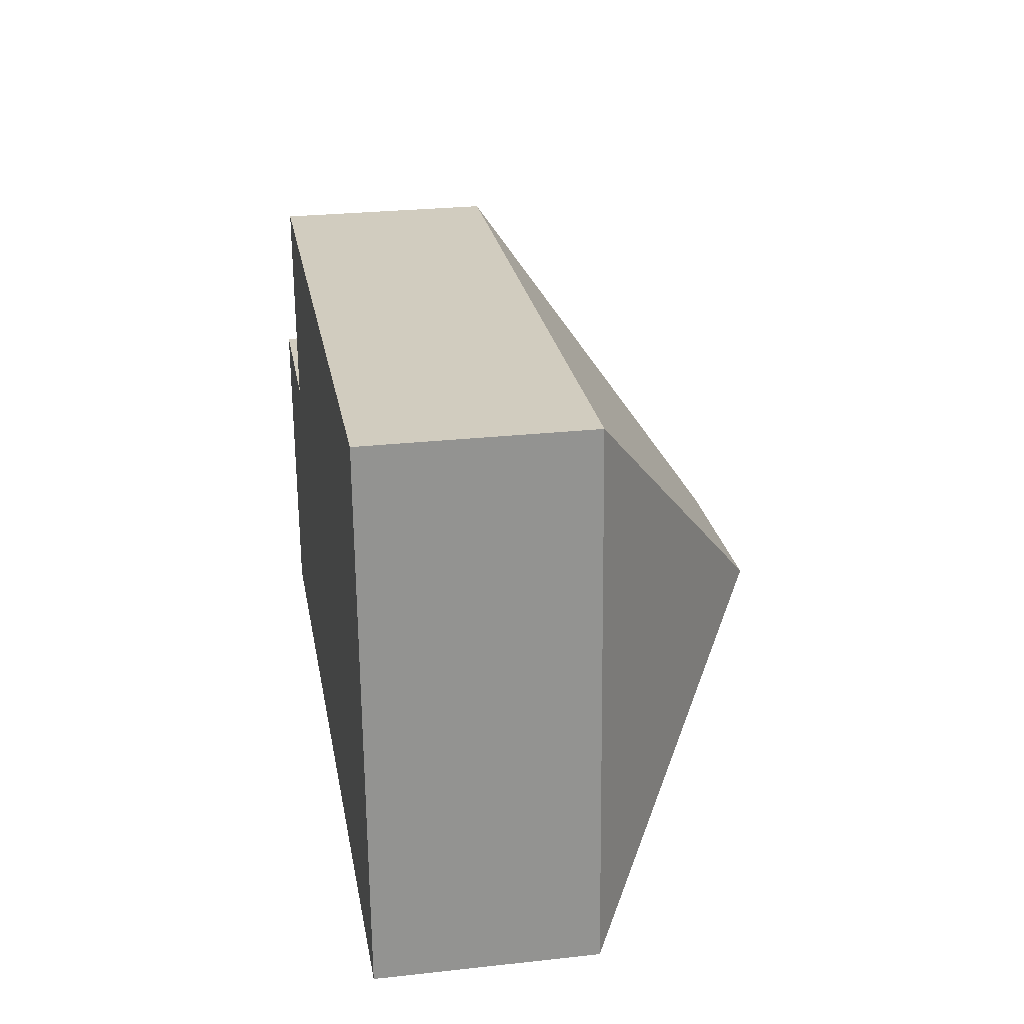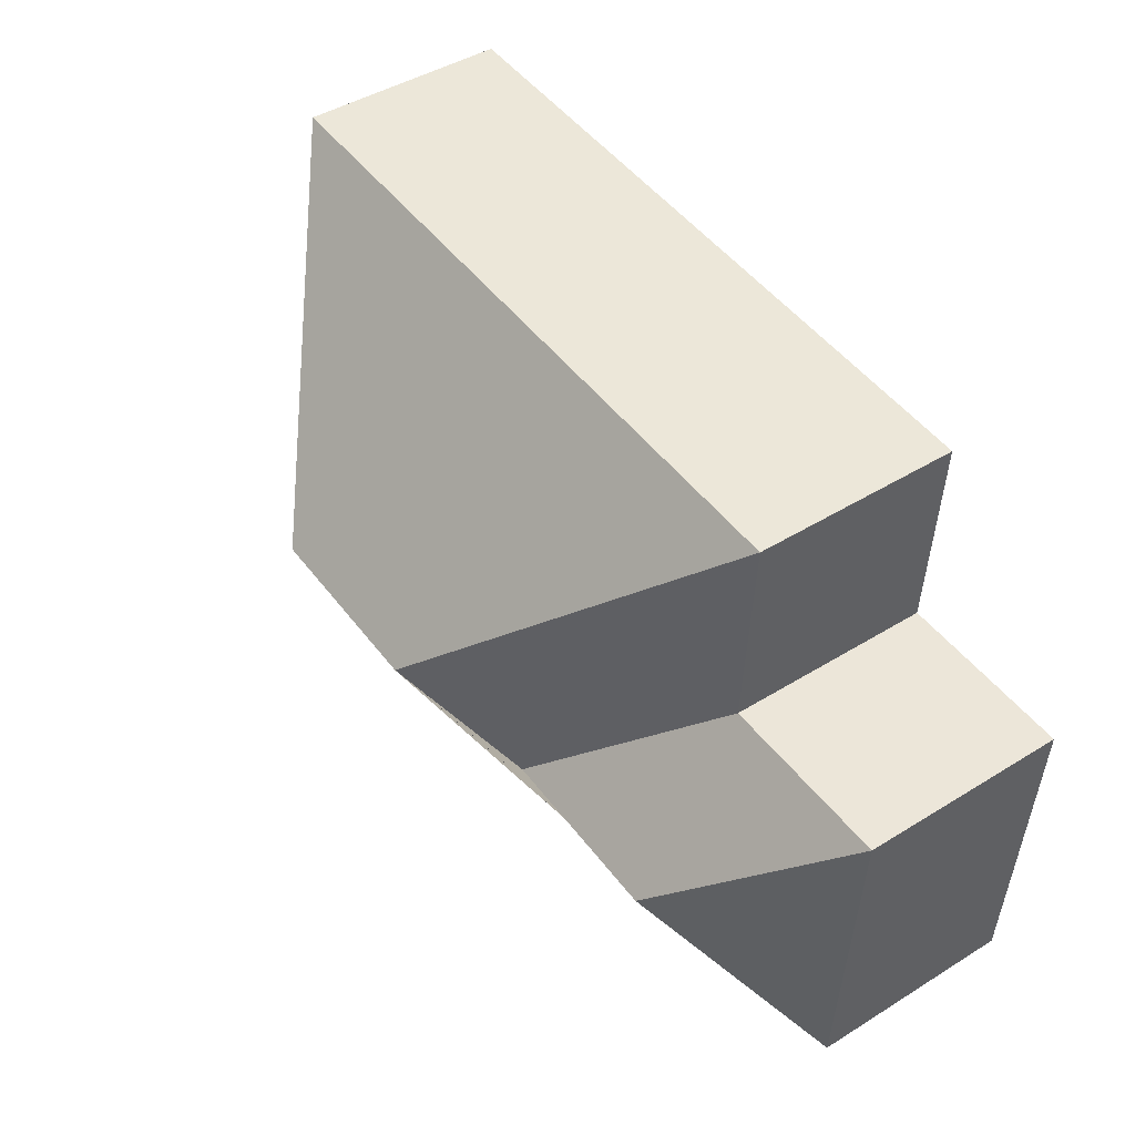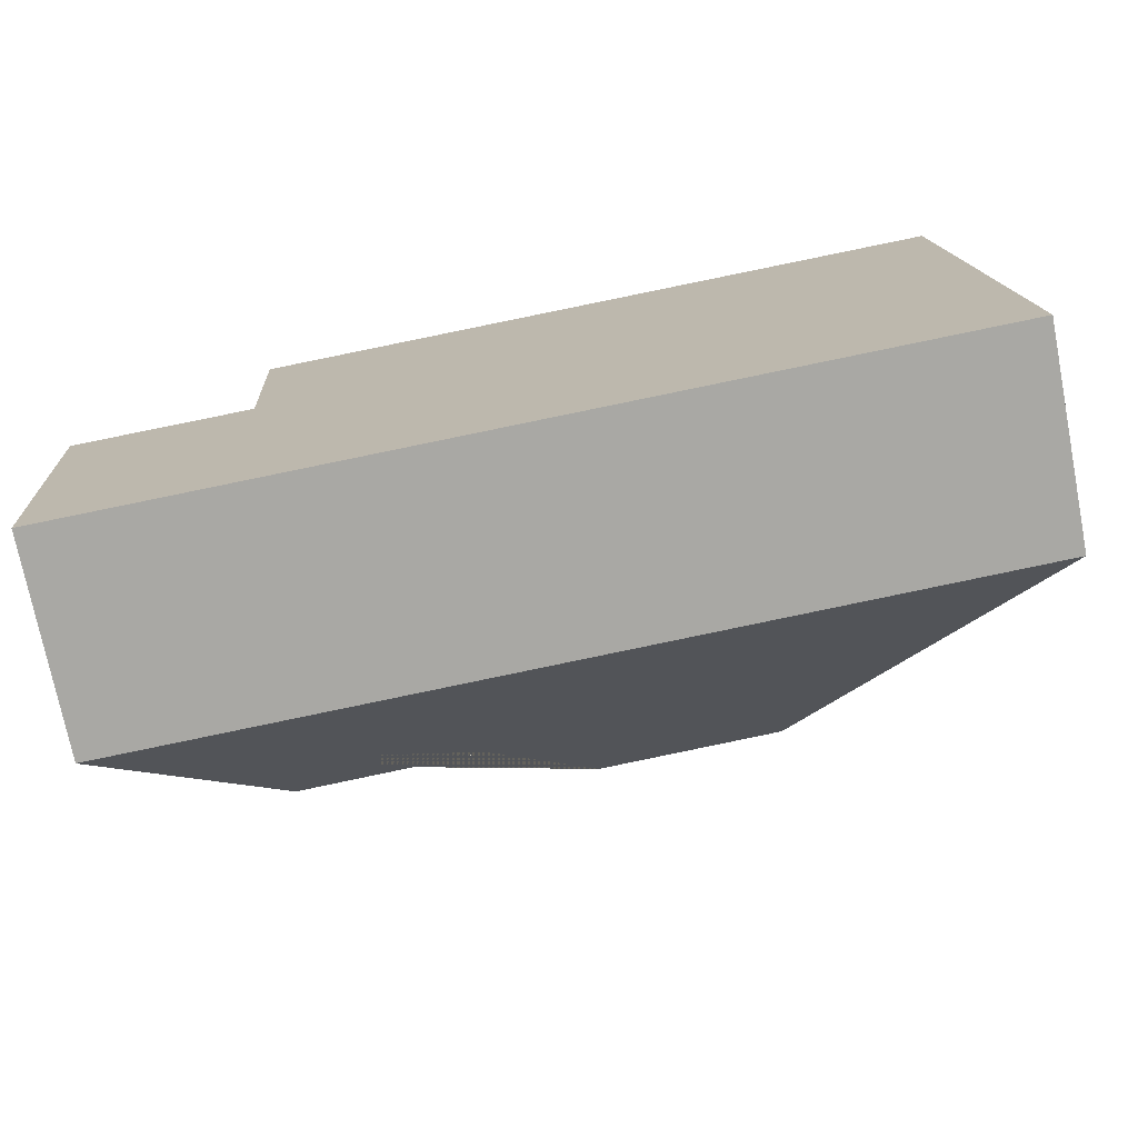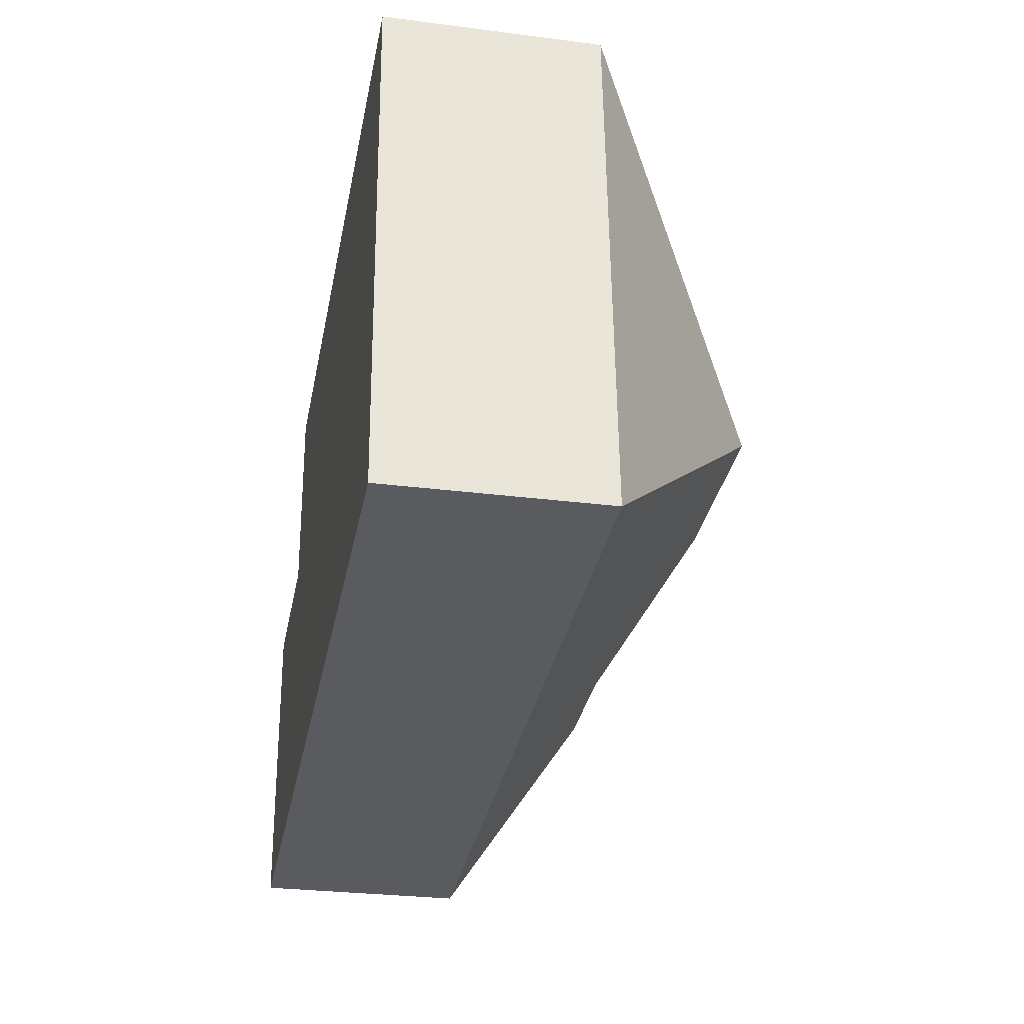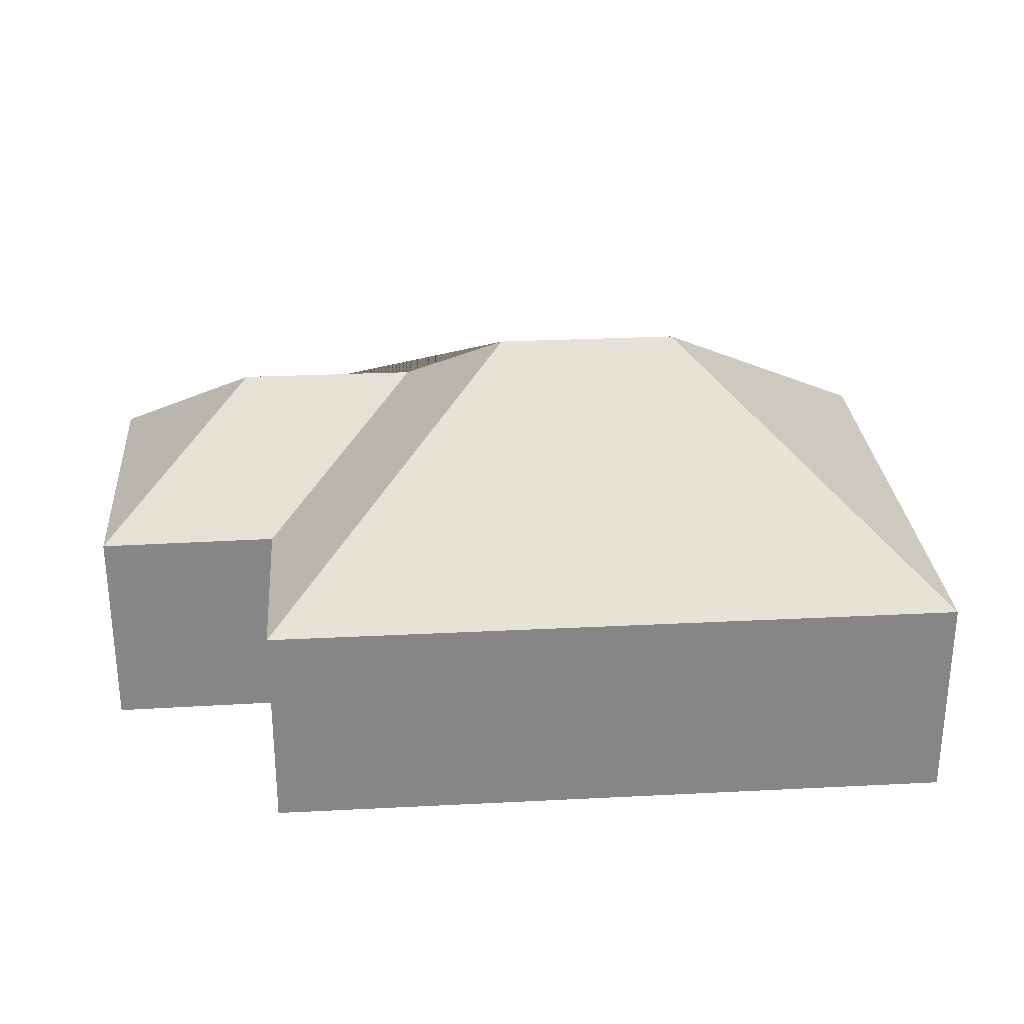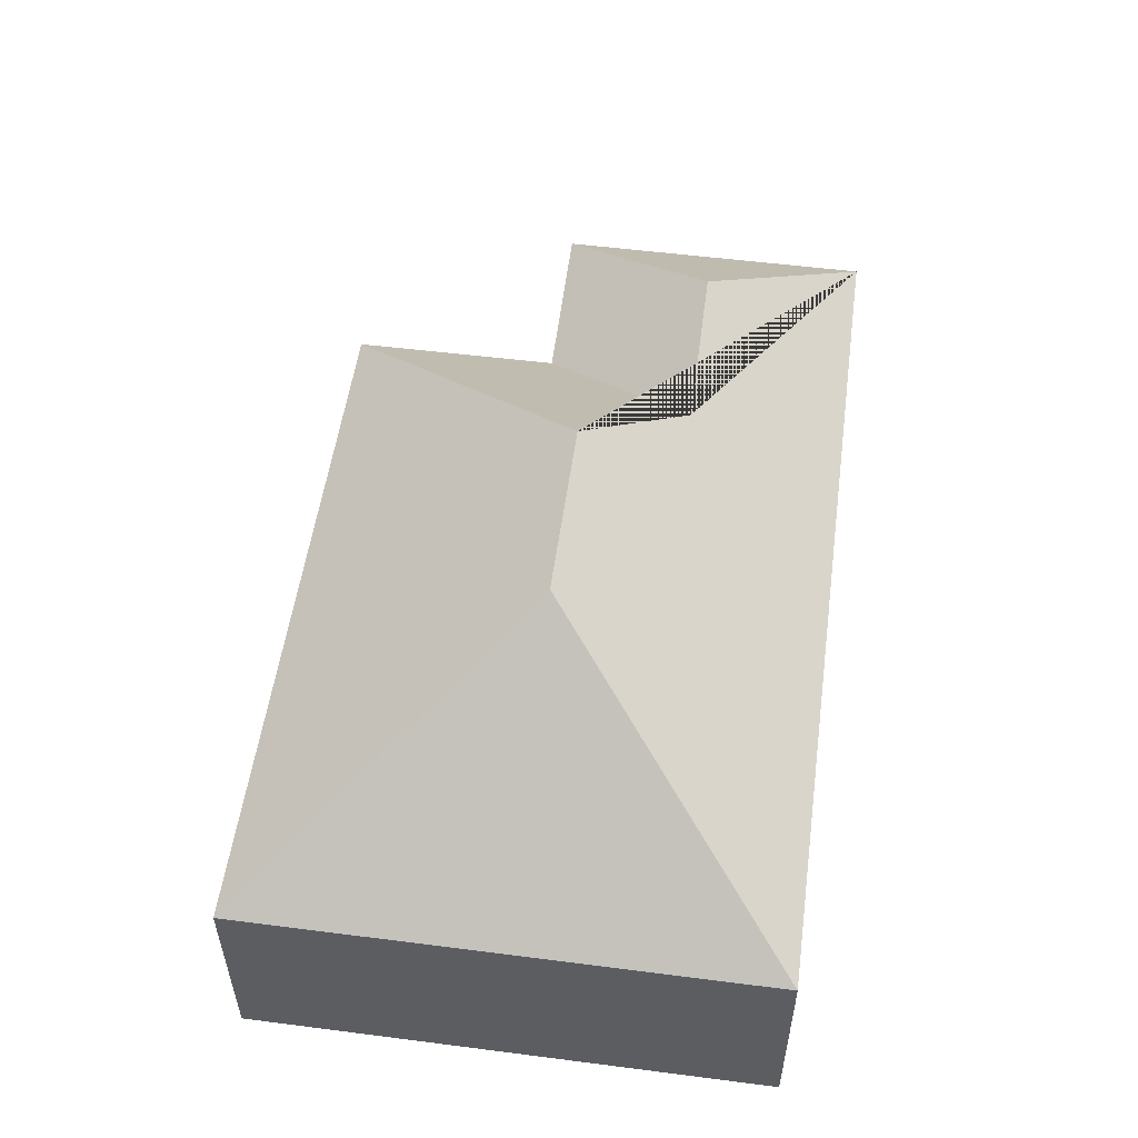
<metadata>
{"format":"obj","ext":"obj","renderer":"f3d","projection":"perspective","resolution":1024,"background":"white","views":[{"elev":27.2,"azim":80.4,"up":"+Z"},{"elev":44.9,"azim":-125.7,"up":"+Z"},{"elev":-74.0,"azim":11.1,"up":"+Z"},{"elev":-28.8,"azim":79.2,"up":"+Z"},{"elev":28.1,"azim":-7.8,"up":"+Y"},{"elev":53.7,"azim":94.4,"up":"+Y"}]}
</metadata>
<code>
o CG10_500_038057_0016
v 333.8 75 -195.8
v 22.22 75 -214.3
v 137.9 117.8 -151.9
v 73.63 118.1 -155.3
v 236.1 145 -110.7
v 171 145 -114.6
v 15.53 75 -101
v 79.62 75 -98.08
v 322.8 75 -9.644
v 75.56 75 -24.14
v 333.8 0 -195.8
v 22.22 0 -214.3
v 15.53 0 -101
v 79.62 0 -98.08
v 75.56 0 -24.14
v 322.8 0 -9.644
f 4 7 8 3
f 8 3 6 10
f 6 10 9 5
f 9 5 1
f 2 4 3 6 5 1
f 7 4 2
f 11 12 13 14 15 16
f 1 11 12 2
f 2 12 13 7
f 7 13 14 8
f 8 14 15 10
f 10 15 16 9
f 9 16 11 1

</code>
